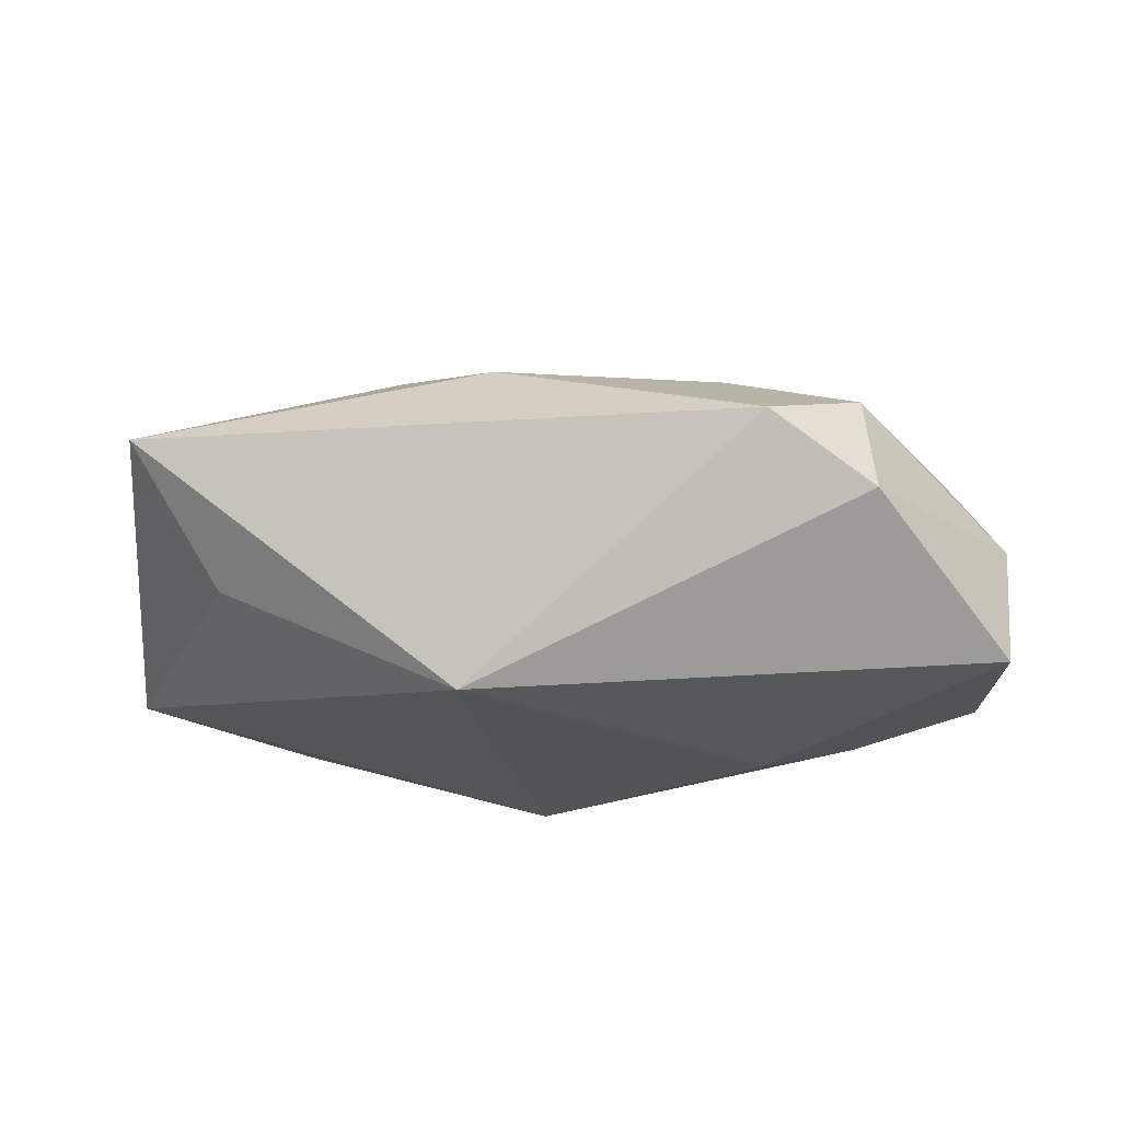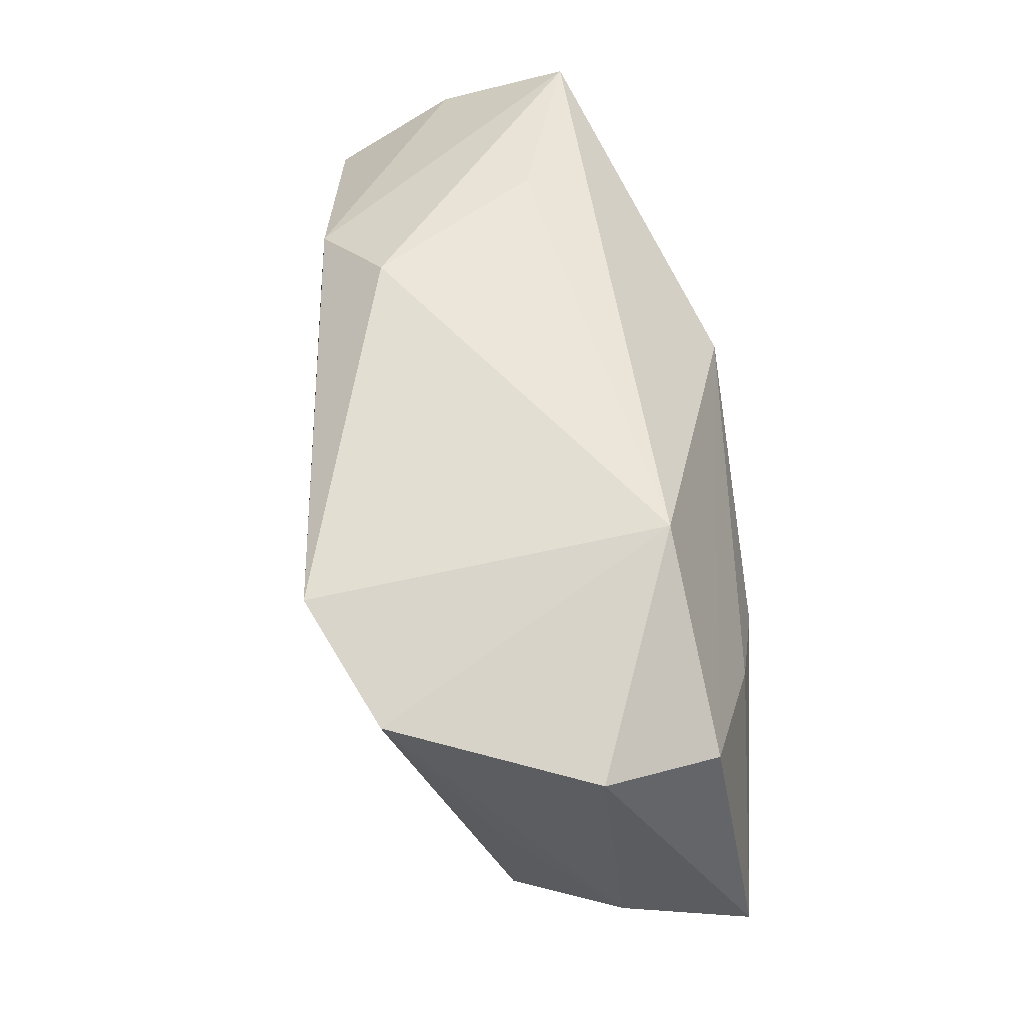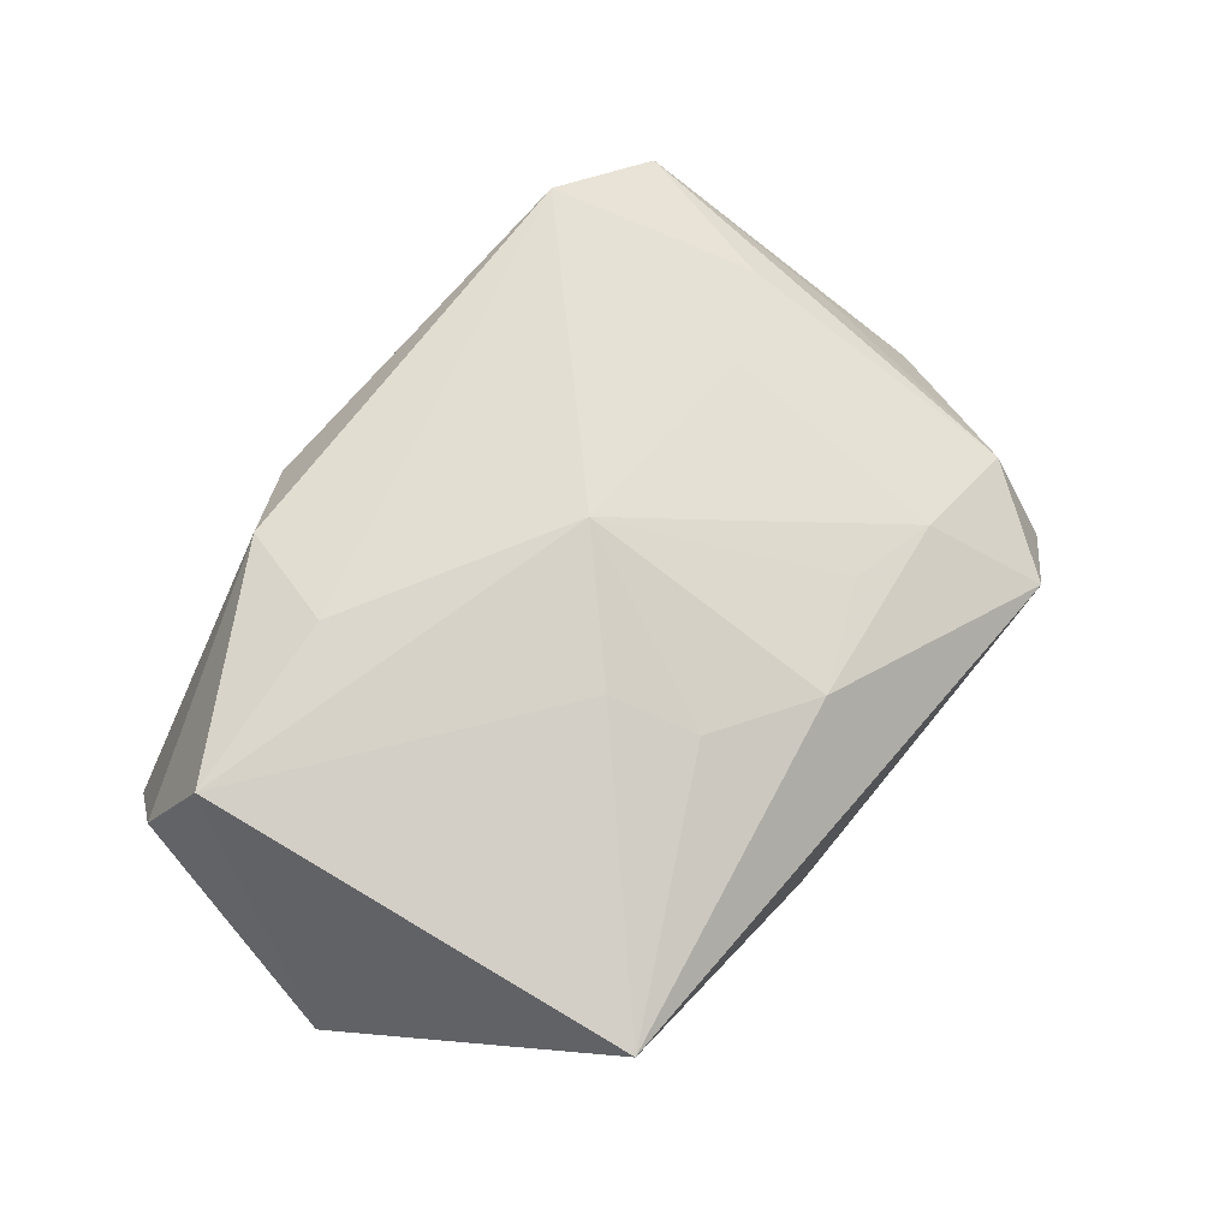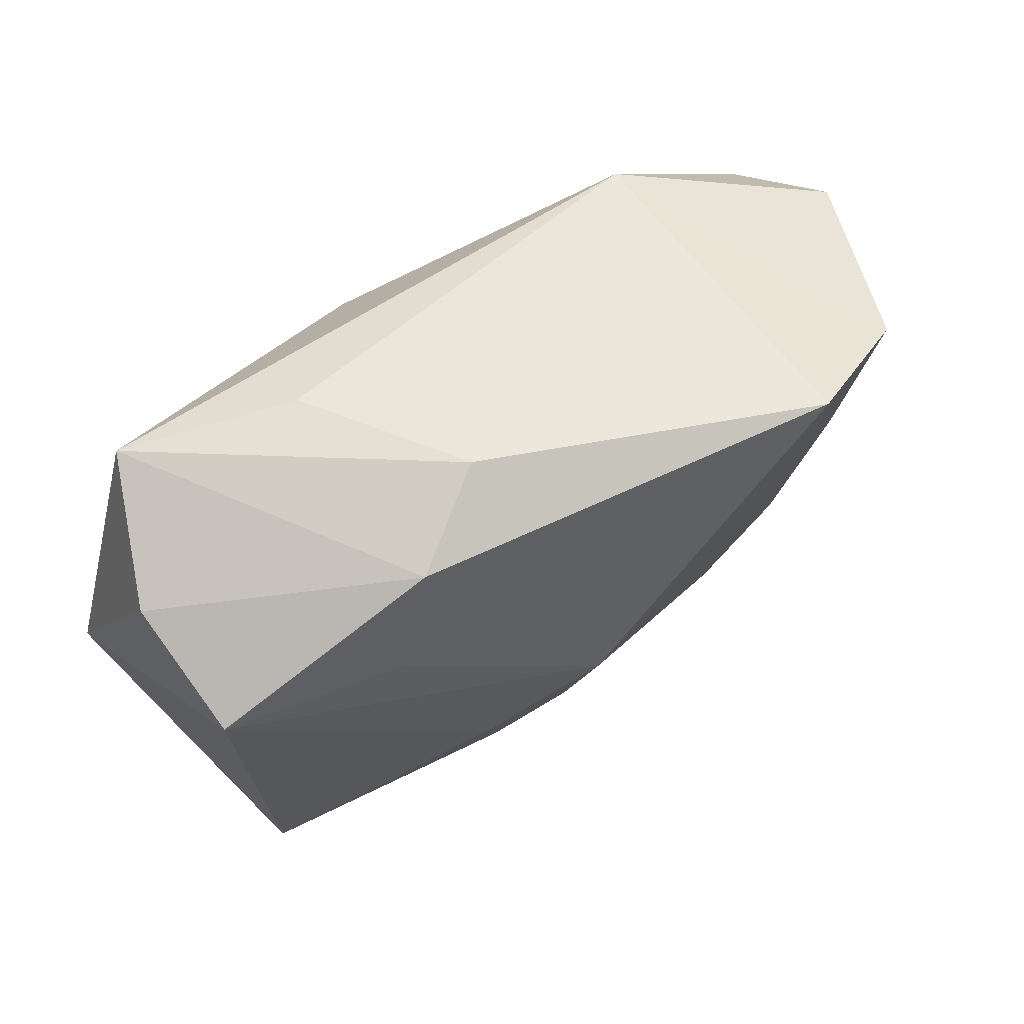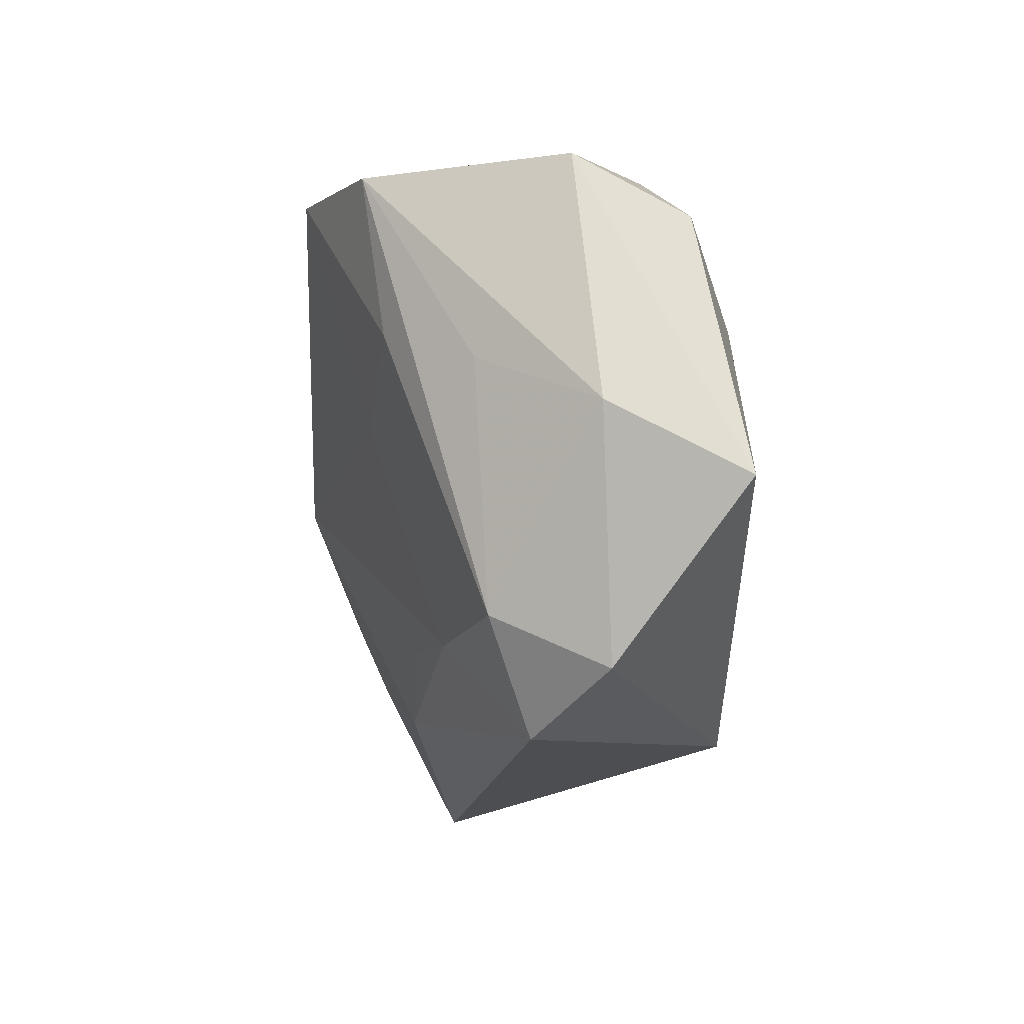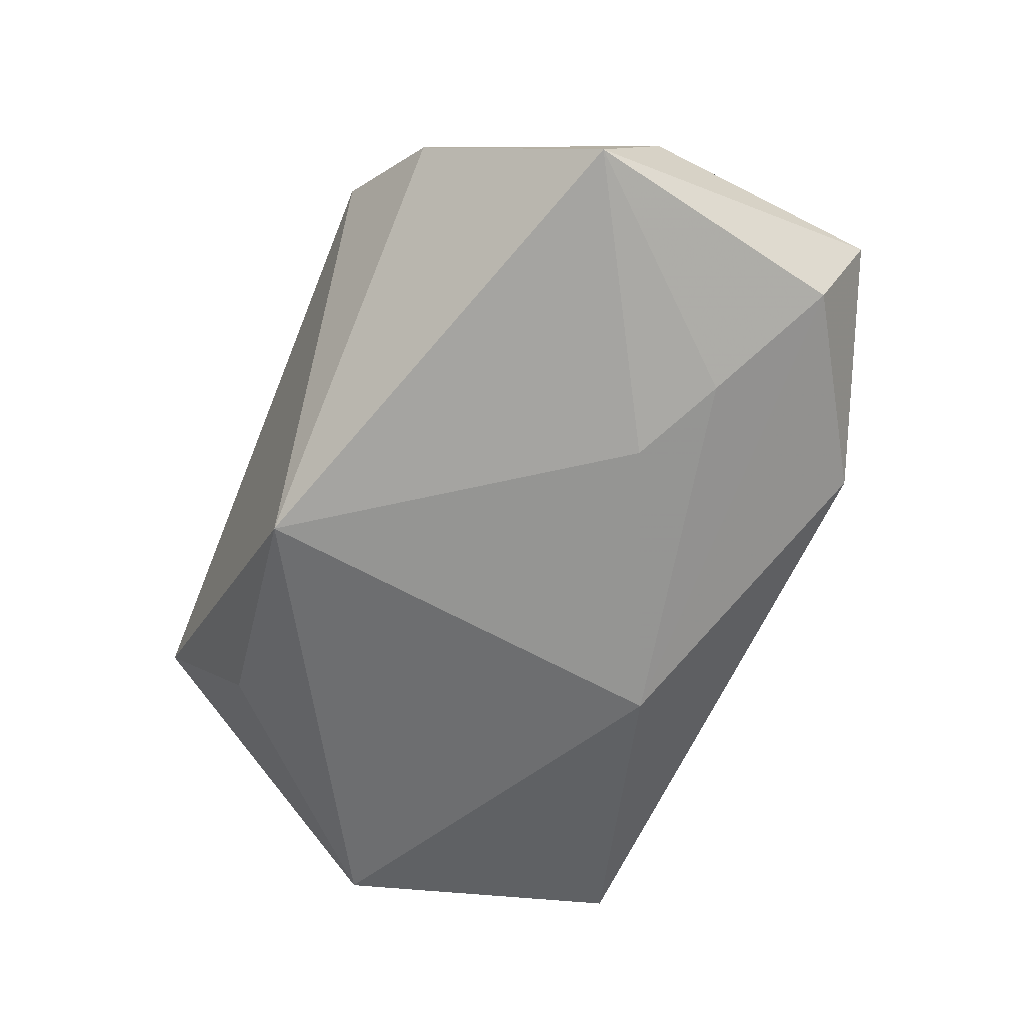
<metadata>
{"format":"obj","ext":"obj","renderer":"f3d","projection":"perspective","resolution":1024,"background":"white","views":[{"elev":-22.2,"azim":16.7,"up":"+Z"},{"elev":58.8,"azim":83.0,"up":"+Y"},{"elev":59.5,"azim":-51.6,"up":"+Z"},{"elev":52.7,"azim":-33.6,"up":"+Y"},{"elev":-15.5,"azim":86.8,"up":"+Y"},{"elev":-67.3,"azim":68.0,"up":"+Z"}]}
</metadata>
<code>
v -0.004093 -0.001892 0.02312
v -0.03482 -0.03119 0.006797
v 0.03579 -0.02619 -0.005063
v 0.03392 -0.02108 0.005818
v 0.03809 0.001867 0.007331
v 0.01117 -0.02003 0.01216
v 0.01862 0.004013 -0.02018
v 0.02069 0.0006674 0.01689
v 0.02167 0.02325 0.0237
v -0.02218 0.02688 -0.002368
v 0.03429 0.02094 0.01789
v 0.03099 0.006409 0.01562
v 0.04463 -0.01074 -0.01689
v -0.007385 0.01539 -0.02018
v 0.03856 0.01595 -0.01267
v -0.02128 0.02182 0.01867
v -0.02809 -0.02366 -0.006796
v 0.027 0.008861 -0.01775
v -0.04202 0.009823 0.01563
v -0.04563 -0.003204 -0.01036
v -0.04365 0.01643 0.003885
v -0.01267 0.02715 0.0133
v 0.02136 -0.02135 0.009533
v -0.01457 -0.01207 0.0181
v -0.0001697 -0.02504 0.01201
v 0.02032 0.02742 -0.01024
v -0.0247 0.01099 0.01952
v 0.04209 0.02041 -0.001325
v -0.01133 -0.0197 0.0149
v -0.0387 0.02456 -0.00813
v 0.04458 -0.004017 -0.003661
v -0.00265 -0.02686 -0.02018
v 0.02716 -0.03119 0.001593
f 32 33 2
f 9 26 22
f 10 22 26
f 17 32 2
f 3 32 13
f 33 32 3
f 14 18 7
f 7 18 13
f 7 32 14
f 13 32 7
f 14 26 15
f 15 18 14
f 26 28 15
f 15 28 13
f 13 18 15
f 9 22 16
f 21 19 16
f 33 3 4
f 2 33 25
f 20 17 2
f 2 19 20
f 20 19 21
f 32 17 20
f 14 32 20
f 11 26 9
f 11 28 26
f 31 3 13
f 31 4 3
f 13 28 31
f 28 11 31
f 33 4 23
f 23 25 33
f 24 19 2
f 24 1 19
f 27 16 19
f 19 1 27
f 9 16 27
f 27 1 9
f 14 20 30
f 30 26 14
f 30 10 26
f 30 20 21
f 22 10 30
f 21 16 30
f 30 16 22
f 5 11 4
f 4 31 5
f 5 31 11
f 6 1 25
f 25 23 6
f 6 23 1
f 9 1 8
f 1 23 8
f 8 23 4
f 25 1 29
f 1 24 29
f 2 25 29
f 29 24 2
f 9 8 12
f 12 8 4
f 12 11 9
f 4 11 12

</code>
